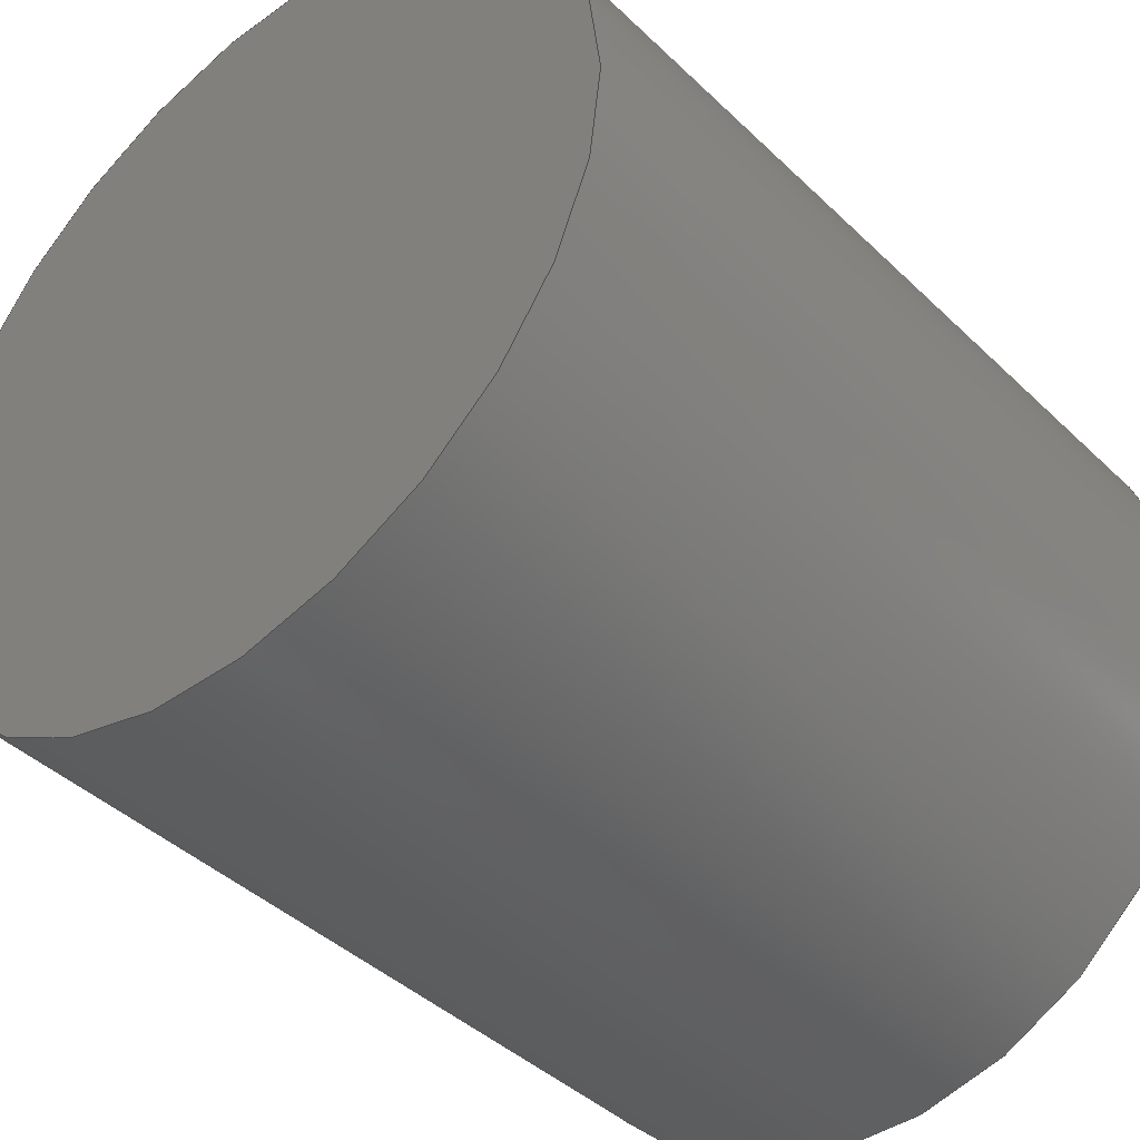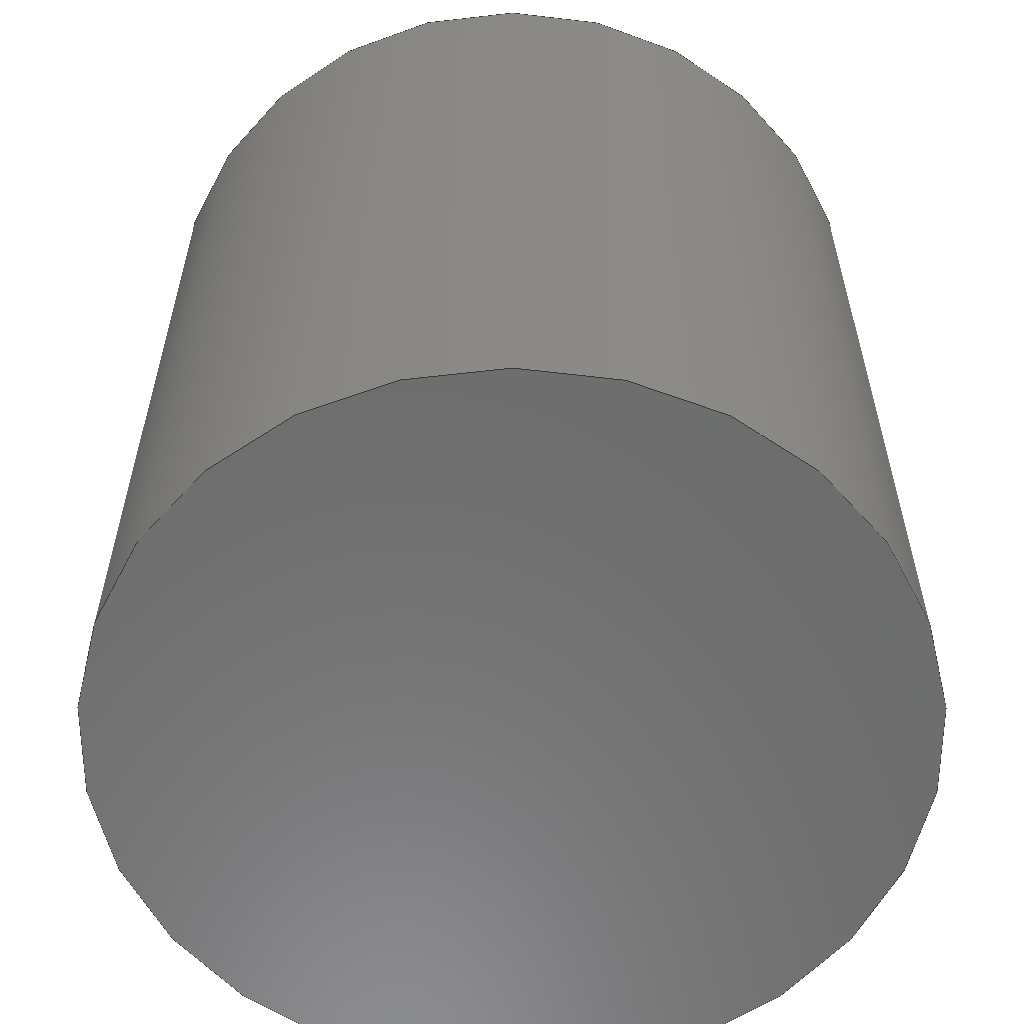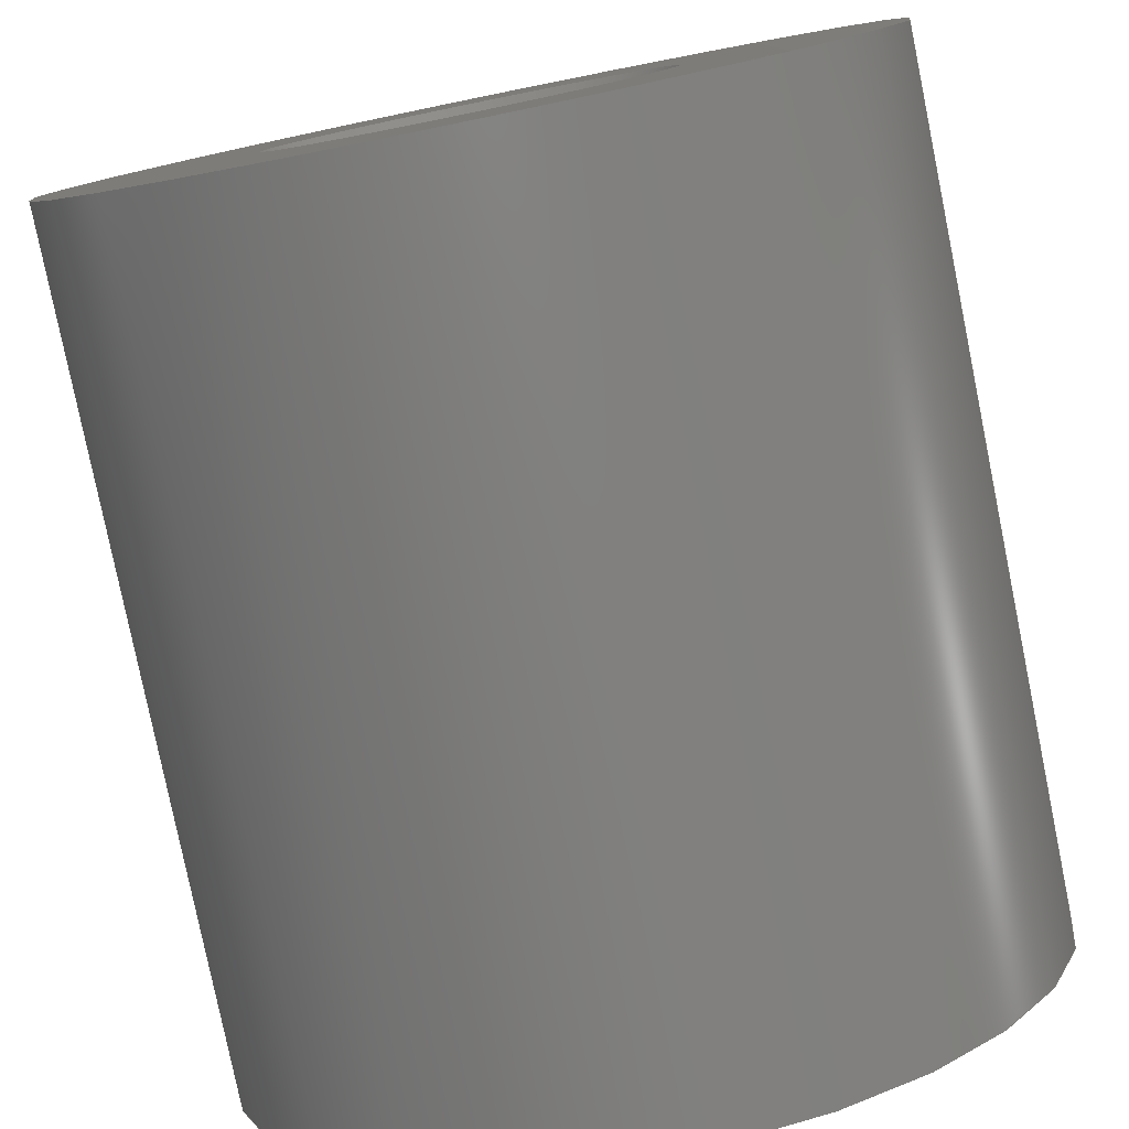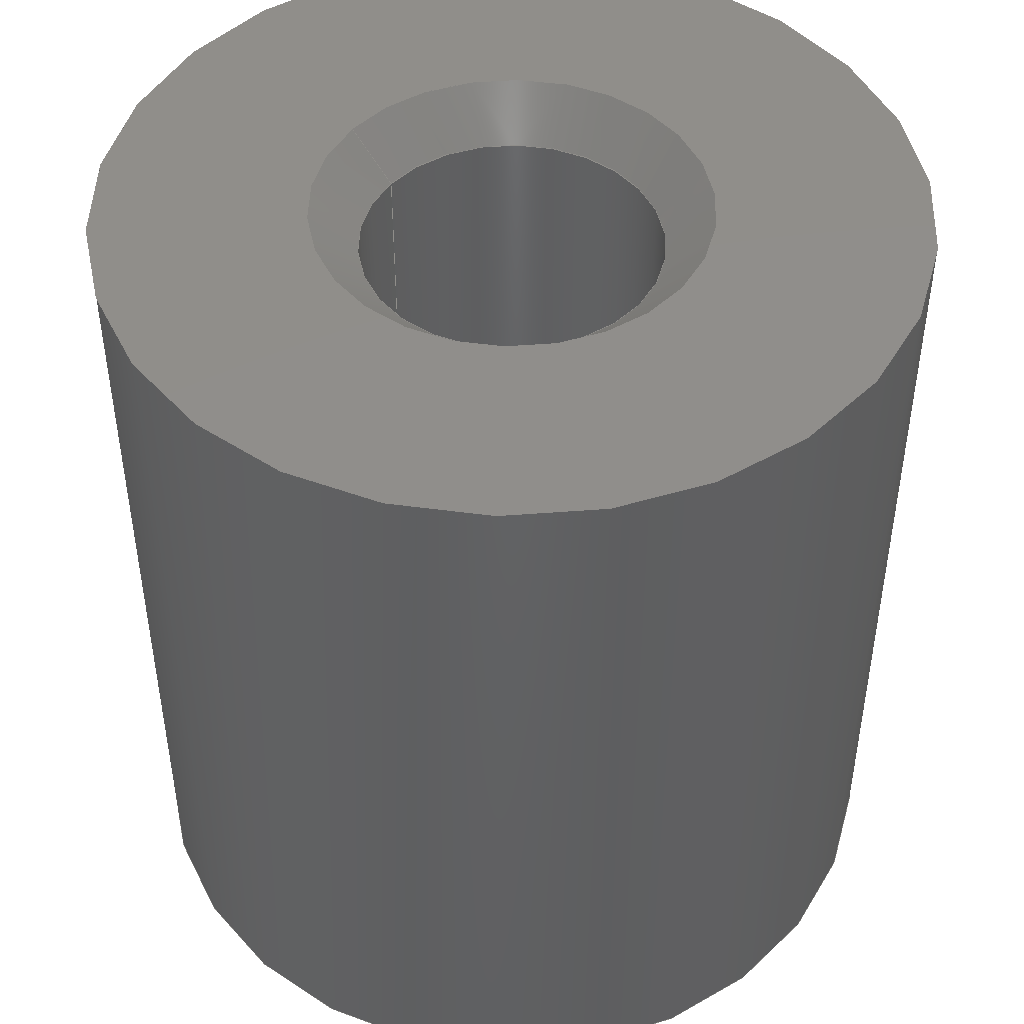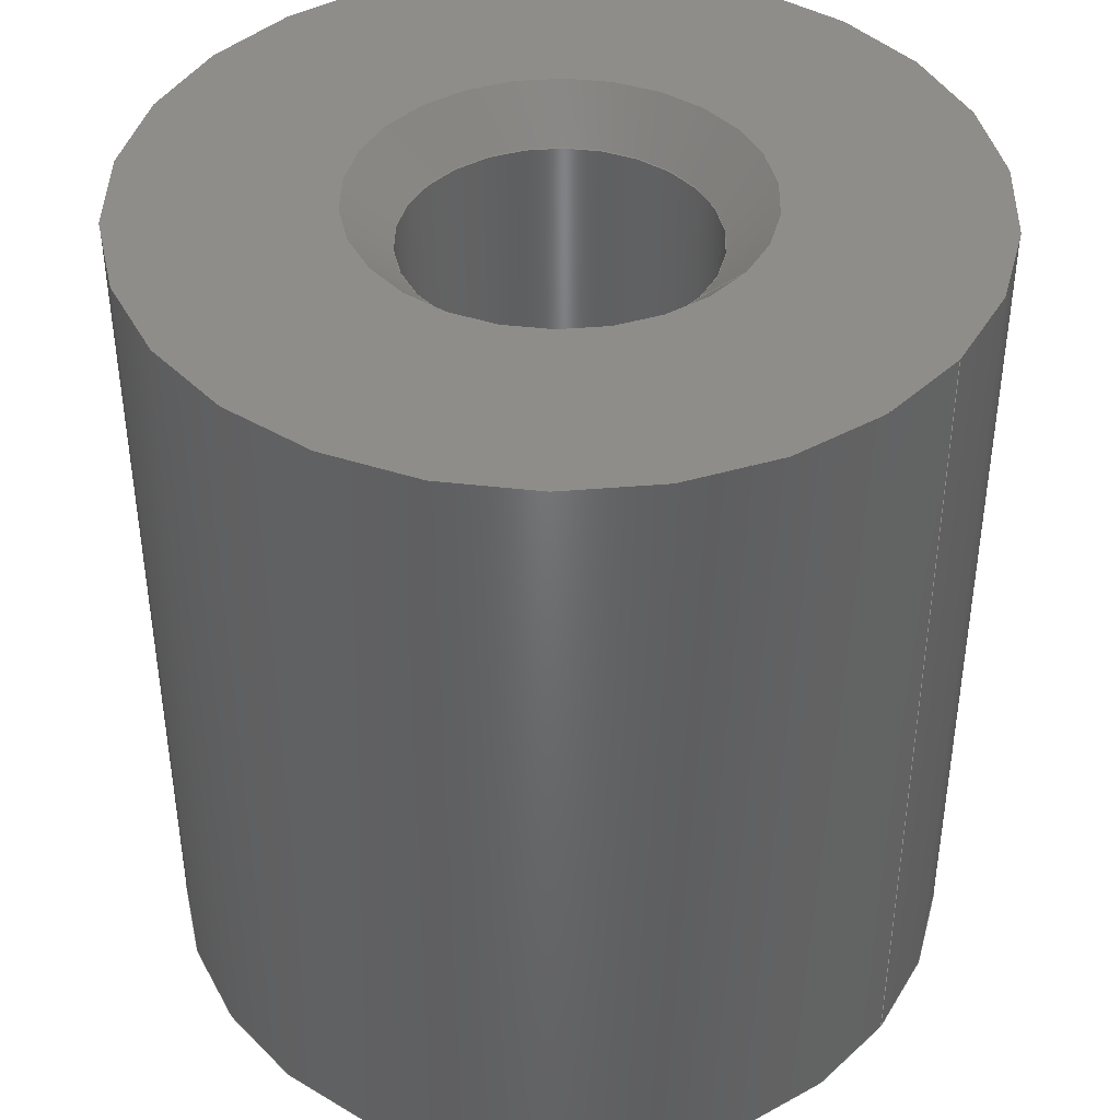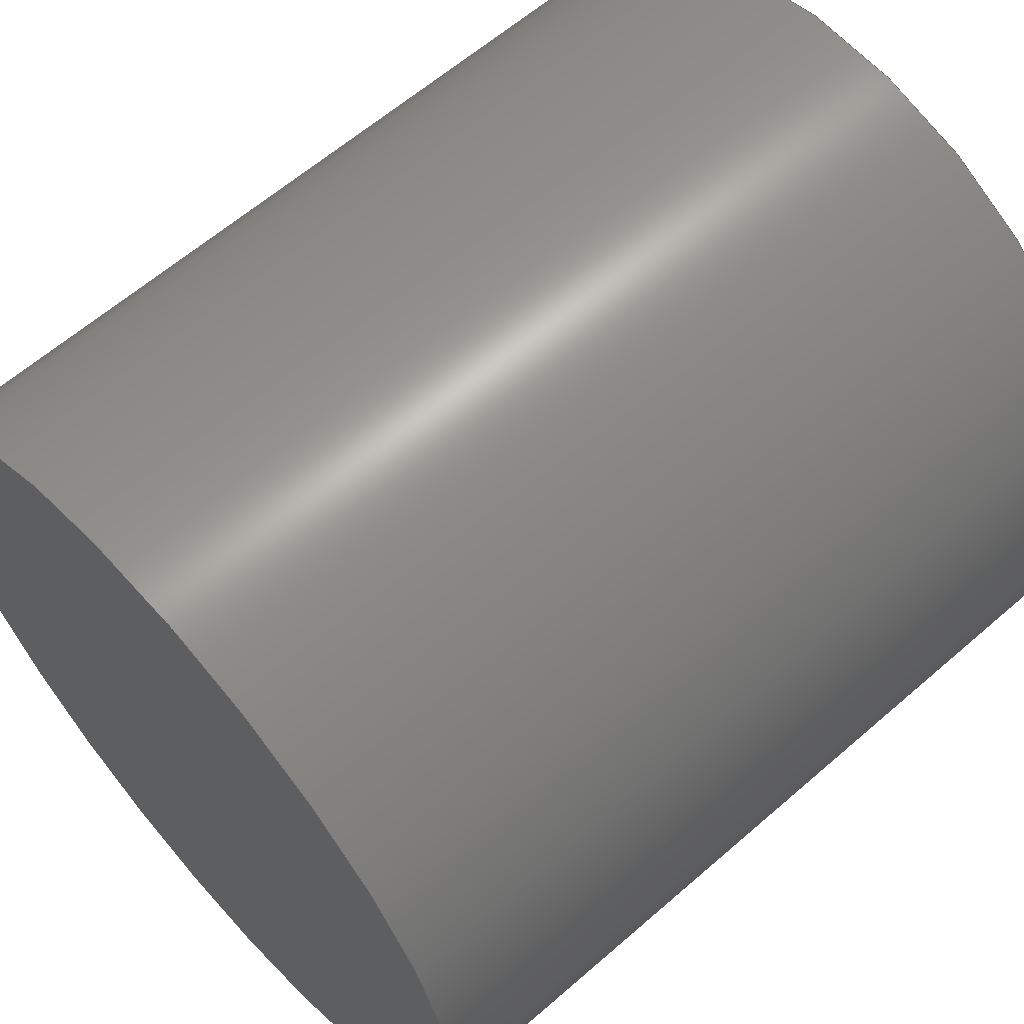
<metadata>
{"format":"step","ext":"step","renderer":"f3d","projection":"perspective","resolution":1024,"background":"white","views":[{"elev":-41.5,"azim":-139.0,"up":"+Y"},{"elev":-58.7,"azim":-7.0,"up":"+Z"},{"elev":-79.6,"azim":11.5,"up":"+Y"},{"elev":47.0,"azim":-143.5,"up":"+Z"},{"elev":41.5,"azim":35.7,"up":"+Z"},{"elev":61.9,"azim":-131.5,"up":"+Y"}]}
</metadata>
<code>
ISO-10303-21;
DATA;
#1 = APPLICATION_PROTOCOL_DEFINITION('international standard',
'automotive_design',2000,#2);
#2 = APPLICATION_CONTEXT(
'core data for automotive mechanical design processes');
#3 = SHAPE_DEFINITION_REPRESENTATION(#4,#10);
#4 = PRODUCT_DEFINITION_SHAPE('','',#5);
#5 = PRODUCT_DEFINITION('design','',#6,#9);
#6 = PRODUCT_DEFINITION_FORMATION('','',#7);
#7 = PRODUCT(
'Mounting_Wuerth_WA_SMSI_no_npth_M16_H35mm_ThreadDepth2mm_97730356330'
,
'Mounting_Wuerth_WA_SMSI_no_npth_M16_H35mm_ThreadDepth2mm_97730356330'
,'',(#8));
#8 = PRODUCT_CONTEXT('',#2,'mechanical');
#9 = PRODUCT_DEFINITION_CONTEXT('part definition',#2,'design');
#10 = ADVANCED_BREP_SHAPE_REPRESENTATION('',(#11,#15),#183);
#11 = AXIS2_PLACEMENT_3D('',#12,#13,#14);
#12 = CARTESIAN_POINT('',(0,0,0));
#13 = DIRECTION('',(0,0,1));
#14 = DIRECTION('',(1,0,-0));
#15 = MANIFOLD_SOLID_BREP('',#16);
#16 = CLOSED_SHELL('',(#17,#45,#70,#95,#120,#129,#149,#174));
#17 = ADVANCED_FACE('',(#18,#29),#40,.T.);
#18 = FACE_BOUND('',#19,.T.);
#19 = EDGE_LOOP('',(#20));
#20 = ORIENTED_EDGE('',*,*,#21,.F.);
#21 = EDGE_CURVE('',#22,#22,#24,.T.);
#22 = VERTEX_POINT('',#23);
#23 = CARTESIAN_POINT('',(0.8,-6.085e-17,3.5));
#24 = CIRCLE('',#25,0.8);
#25 = AXIS2_PLACEMENT_3D('',#26,#27,#28);
#26 = CARTESIAN_POINT('',(-6.661e-16,-6.085e-17,3.5));
#27 = DIRECTION('',(0,-0,1));
#28 = DIRECTION('',(1,2.021e-32,0));
#29 = FACE_BOUND('',#30,.T.);
#30 = EDGE_LOOP('',(#31));
#31 = ORIENTED_EDGE('',*,*,#32,.T.);
#32 = EDGE_CURVE('',#33,#33,#35,.T.);
#33 = VERTEX_POINT('',#34);
#34 = CARTESIAN_POINT('',(1.65,0,3.5));
#35 = CIRCLE('',#36,1.65);
#36 = AXIS2_PLACEMENT_3D('',#37,#38,#39);
#37 = CARTESIAN_POINT('',(0,0,3.5));
#38 = DIRECTION('',(0,0,1));
#39 = DIRECTION('',(1,0,0));
#40 = PLANE('',#41);
#41 = AXIS2_PLACEMENT_3D('',#42,#43,#44);
#42 = CARTESIAN_POINT('',(-1.036e-16,3.624e-17,3.5));
#43 = DIRECTION('',(0,0,1));
#44 = DIRECTION('',(1,0,0));
#45 = ADVANCED_FACE('',(#46),#65,.F.);
#46 = FACE_BOUND('',#47,.T.);
#47 = EDGE_LOOP('',(#48,#56,#57,#58));
#48 = ORIENTED_EDGE('',*,*,#49,.F.);
#49 = EDGE_CURVE('',#22,#50,#52,.T.);
#50 = VERTEX_POINT('',#51);
#51 = CARTESIAN_POINT('',(0.61,-6.085e-17,3.31));
#52 = LINE('',#53,#54);
#53 = CARTESIAN_POINT('',(0.61,-6.085e-17,3.31));
#54 = VECTOR('',#55,1);
#55 = DIRECTION('',(-0.7071,-1.429e-32,-0.7071)
);
#56 = ORIENTED_EDGE('',*,*,#21,.T.);
#57 = ORIENTED_EDGE('',*,*,#49,.T.);
#58 = ORIENTED_EDGE('',*,*,#59,.F.);
#59 = EDGE_CURVE('',#50,#50,#60,.T.);
#60 = CIRCLE('',#61,0.61);
#61 = AXIS2_PLACEMENT_3D('',#62,#63,#64);
#62 = CARTESIAN_POINT('',(-6.661e-16,-6.085e-17,3.31)
);
#63 = DIRECTION('',(0,-0,1));
#64 = DIRECTION('',(1,2.021e-32,0));
#65 = CONICAL_SURFACE('',#66,0.61,0.7854);
#66 = AXIS2_PLACEMENT_3D('',#67,#68,#69);
#67 = CARTESIAN_POINT('',(-6.661e-16,-6.085e-17,3.31)
);
#68 = DIRECTION('',(0,0,1));
#69 = DIRECTION('',(1,2.021e-32,0));
#70 = ADVANCED_FACE('',(#71),#90,.T.);
#71 = FACE_BOUND('',#72,.F.);
#72 = EDGE_LOOP('',(#73,#81,#82,#83));
#73 = ORIENTED_EDGE('',*,*,#74,.T.);
#74 = EDGE_CURVE('',#75,#33,#77,.T.);
#75 = VERTEX_POINT('',#76);
#76 = CARTESIAN_POINT('',(1.65,0,0));
#77 = LINE('',#78,#79);
#78 = CARTESIAN_POINT('',(1.65,0,0));
#79 = VECTOR('',#80,1);
#80 = DIRECTION('',(0,0,1));
#81 = ORIENTED_EDGE('',*,*,#32,.T.);
#82 = ORIENTED_EDGE('',*,*,#74,.F.);
#83 = ORIENTED_EDGE('',*,*,#84,.F.);
#84 = EDGE_CURVE('',#75,#75,#85,.T.);
#85 = CIRCLE('',#86,1.65);
#86 = AXIS2_PLACEMENT_3D('',#87,#88,#89);
#87 = CARTESIAN_POINT('',(0,0,0));
#88 = DIRECTION('',(0,0,1));
#89 = DIRECTION('',(1,0,0));
#90 = CYLINDRICAL_SURFACE('',#91,1.65);
#91 = AXIS2_PLACEMENT_3D('',#92,#93,#94);
#92 = CARTESIAN_POINT('',(0,0,0));
#93 = DIRECTION('',(-0,-0,-1));
#94 = DIRECTION('',(1,0,0));
#95 = ADVANCED_FACE('',(#96),#115,.F.);
#96 = FACE_BOUND('',#97,.F.);
#97 = EDGE_LOOP('',(#98,#106,#107,#108));
#98 = ORIENTED_EDGE('',*,*,#99,.F.);
#99 = EDGE_CURVE('',#50,#100,#102,.T.);
#100 = VERTEX_POINT('',#101);
#101 = CARTESIAN_POINT('',(0.61,-6.085e-17,1.5));
#102 = LINE('',#103,#104);
#103 = CARTESIAN_POINT('',(0.61,-6.085e-17,3.5));
#104 = VECTOR('',#105,1);
#105 = DIRECTION('',(-0,-0,-1));
#106 = ORIENTED_EDGE('',*,*,#59,.F.);
#107 = ORIENTED_EDGE('',*,*,#99,.T.);
#108 = ORIENTED_EDGE('',*,*,#109,.T.);
#109 = EDGE_CURVE('',#100,#100,#110,.T.);
#110 = CIRCLE('',#111,0.61);
#111 = AXIS2_PLACEMENT_3D('',#112,#113,#114);
#112 = CARTESIAN_POINT('',(-6.661e-16,-6.085e-17,1.5)
);
#113 = DIRECTION('',(0,0,1));
#114 = DIRECTION('',(1,0,0));
#115 = CYLINDRICAL_SURFACE('',#116,0.61);
#116 = AXIS2_PLACEMENT_3D('',#117,#118,#119);
#117 = CARTESIAN_POINT('',(-6.661e-16,-6.085e-17,3.5)
);
#118 = DIRECTION('',(0,0,1));
#119 = DIRECTION('',(1,0,0));
#120 = ADVANCED_FACE('',(#121),#124,.F.);
#121 = FACE_BOUND('',#122,.F.);
#122 = EDGE_LOOP('',(#123));
#123 = ORIENTED_EDGE('',*,*,#84,.T.);
#124 = PLANE('',#125);
#125 = AXIS2_PLACEMENT_3D('',#126,#127,#128);
#126 = CARTESIAN_POINT('',(-1.036e-16,3.624e-17,0));
#127 = DIRECTION('',(0,0,1));
#128 = DIRECTION('',(1,0,0));
#129 = ADVANCED_FACE('',(#130,#133),#144,.T.);
#130 = FACE_BOUND('',#131,.T.);
#131 = EDGE_LOOP('',(#132));
#132 = ORIENTED_EDGE('',*,*,#109,.T.);
#133 = FACE_BOUND('',#134,.T.);
#134 = EDGE_LOOP('',(#135));
#135 = ORIENTED_EDGE('',*,*,#136,.F.);
#136 = EDGE_CURVE('',#137,#137,#139,.T.);
#137 = VERTEX_POINT('',#138);
#138 = CARTESIAN_POINT('',(0.6,-1.131e-16,1.5));
#139 = CIRCLE('',#140,0.6);
#140 = AXIS2_PLACEMENT_3D('',#141,#142,#143);
#141 = CARTESIAN_POINT('',(-4.441e-16,-1.131e-16,1.5)
);
#142 = DIRECTION('',(0,0,1));
#143 = DIRECTION('',(1,0,0));
#144 = PLANE('',#145);
#145 = AXIS2_PLACEMENT_3D('',#146,#147,#148);
#146 = CARTESIAN_POINT('',(-7.005e-16,-3.504e-17,1.5)
);
#147 = DIRECTION('',(0,0,1));
#148 = DIRECTION('',(1,0,0));
#149 = ADVANCED_FACE('',(#150),#169,.F.);
#150 = FACE_BOUND('',#151,.F.);
#151 = EDGE_LOOP('',(#152,#153,#161,#168));
#152 = ORIENTED_EDGE('',*,*,#136,.F.);
#153 = ORIENTED_EDGE('',*,*,#154,.T.);
#154 = EDGE_CURVE('',#137,#155,#157,.T.);
#155 = VERTEX_POINT('',#156);
#156 = CARTESIAN_POINT('',(0.6,-1.131e-16,0.37));
#157 = LINE('',#158,#159);
#158 = CARTESIAN_POINT('',(0.6,-1.131e-16,3.5));
#159 = VECTOR('',#160,1);
#160 = DIRECTION('',(-0,-0,-1));
#161 = ORIENTED_EDGE('',*,*,#162,.T.);
#162 = EDGE_CURVE('',#155,#155,#163,.T.);
#163 = CIRCLE('',#164,0.6);
#164 = AXIS2_PLACEMENT_3D('',#165,#166,#167);
#165 = CARTESIAN_POINT('',(-4.441e-16,-1.131e-16,0.37)
);
#166 = DIRECTION('',(0,0,1));
#167 = DIRECTION('',(1,0,0));
#168 = ORIENTED_EDGE('',*,*,#154,.F.);
#169 = CYLINDRICAL_SURFACE('',#170,0.6);
#170 = AXIS2_PLACEMENT_3D('',#171,#172,#173);
#171 = CARTESIAN_POINT('',(-4.441e-16,-1.131e-16,3.5)
);
#172 = DIRECTION('',(0,0,1));
#173 = DIRECTION('',(1,0,0));
#174 = ADVANCED_FACE('',(#175),#178,.T.);
#175 = FACE_BOUND('',#176,.T.);
#176 = EDGE_LOOP('',(#177));
#177 = ORIENTED_EDGE('',*,*,#162,.T.);
#178 = PLANE('',#179);
#179 = AXIS2_PLACEMENT_3D('',#180,#181,#182);
#180 = CARTESIAN_POINT('',(-4.985e-16,-1.146e-16,0.37)
);
#181 = DIRECTION('',(-4.565e-32,3.148e-32,1));
#182 = DIRECTION('',(1,0,4.565e-32));
#183 = ( GEOMETRIC_REPRESENTATION_CONTEXT(3)
GLOBAL_UNCERTAINTY_ASSIGNED_CONTEXT((#187)) GLOBAL_UNIT_ASSIGNED_CONTEXT
((#184,#185,#186)) REPRESENTATION_CONTEXT('Context #1',
'3D Context with UNIT and UNCERTAINTY') );
#184 = ( LENGTH_UNIT() NAMED_UNIT(*) SI_UNIT(.MILLI.,.METRE.) );
#185 = ( NAMED_UNIT(*) PLANE_ANGLE_UNIT() SI_UNIT($,.RADIAN.) );
#186 = ( NAMED_UNIT(*) SI_UNIT($,.STERADIAN.) SOLID_ANGLE_UNIT() );
#187 = UNCERTAINTY_MEASURE_WITH_UNIT(LENGTH_MEASURE(1e-07),#184,
'distance_accuracy_value','confusion accuracy');
#188 = PRODUCT_RELATED_PRODUCT_CATEGORY('part',$,(#7));
#189 = MECHANICAL_DESIGN_GEOMETRIC_PRESENTATION_REPRESENTATION('',(#190)
,#183);
#190 = STYLED_ITEM('color',(#191),#15);
#191 = PRESENTATION_STYLE_ASSIGNMENT((#192,#198));
#192 = SURFACE_STYLE_USAGE(.BOTH.,#193);
#193 = SURFACE_SIDE_STYLE('',(#194));
#194 = SURFACE_STYLE_FILL_AREA(#195);
#195 = FILL_AREA_STYLE('',(#196));
#196 = FILL_AREA_STYLE_COLOUR('',#197);
#197 = COLOUR_RGB('',0.8235,0.8196,0.7804);
#198 = CURVE_STYLE('',#199,POSITIVE_LENGTH_MEASURE(0.1),#197);
#199 = DRAUGHTING_PRE_DEFINED_CURVE_FONT('continuous');
ENDSEC;
END-ISO-10303-21;

</code>
